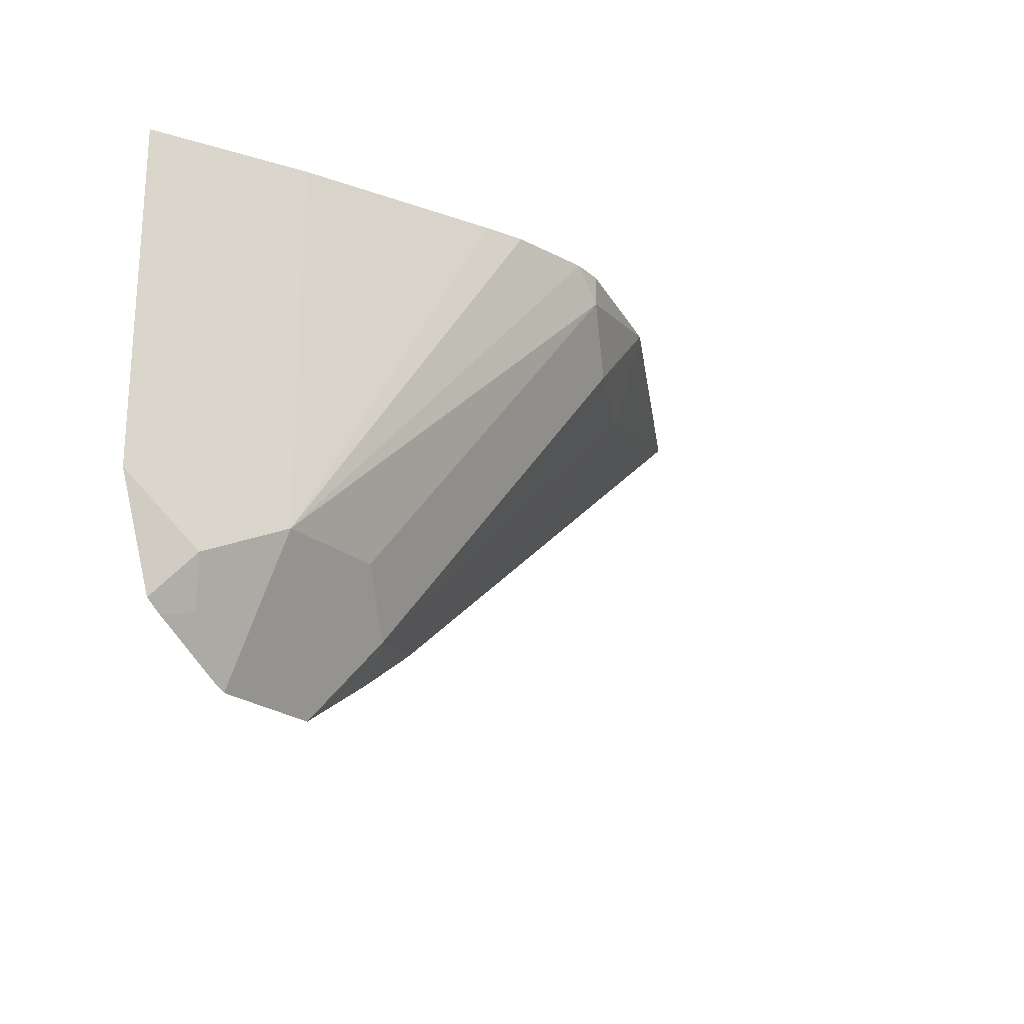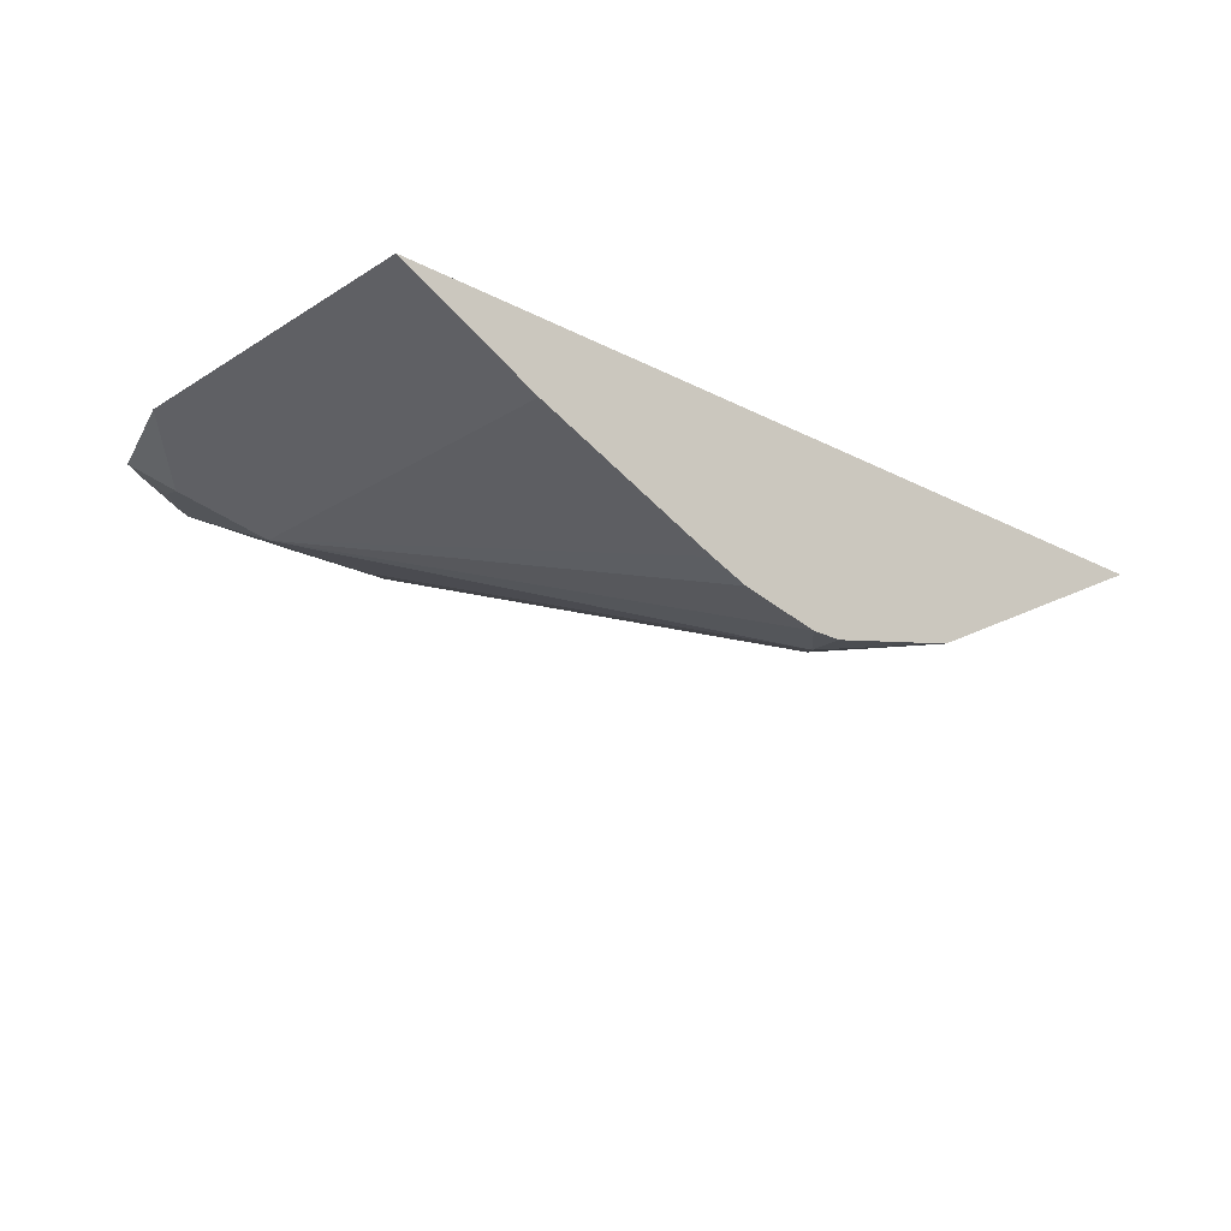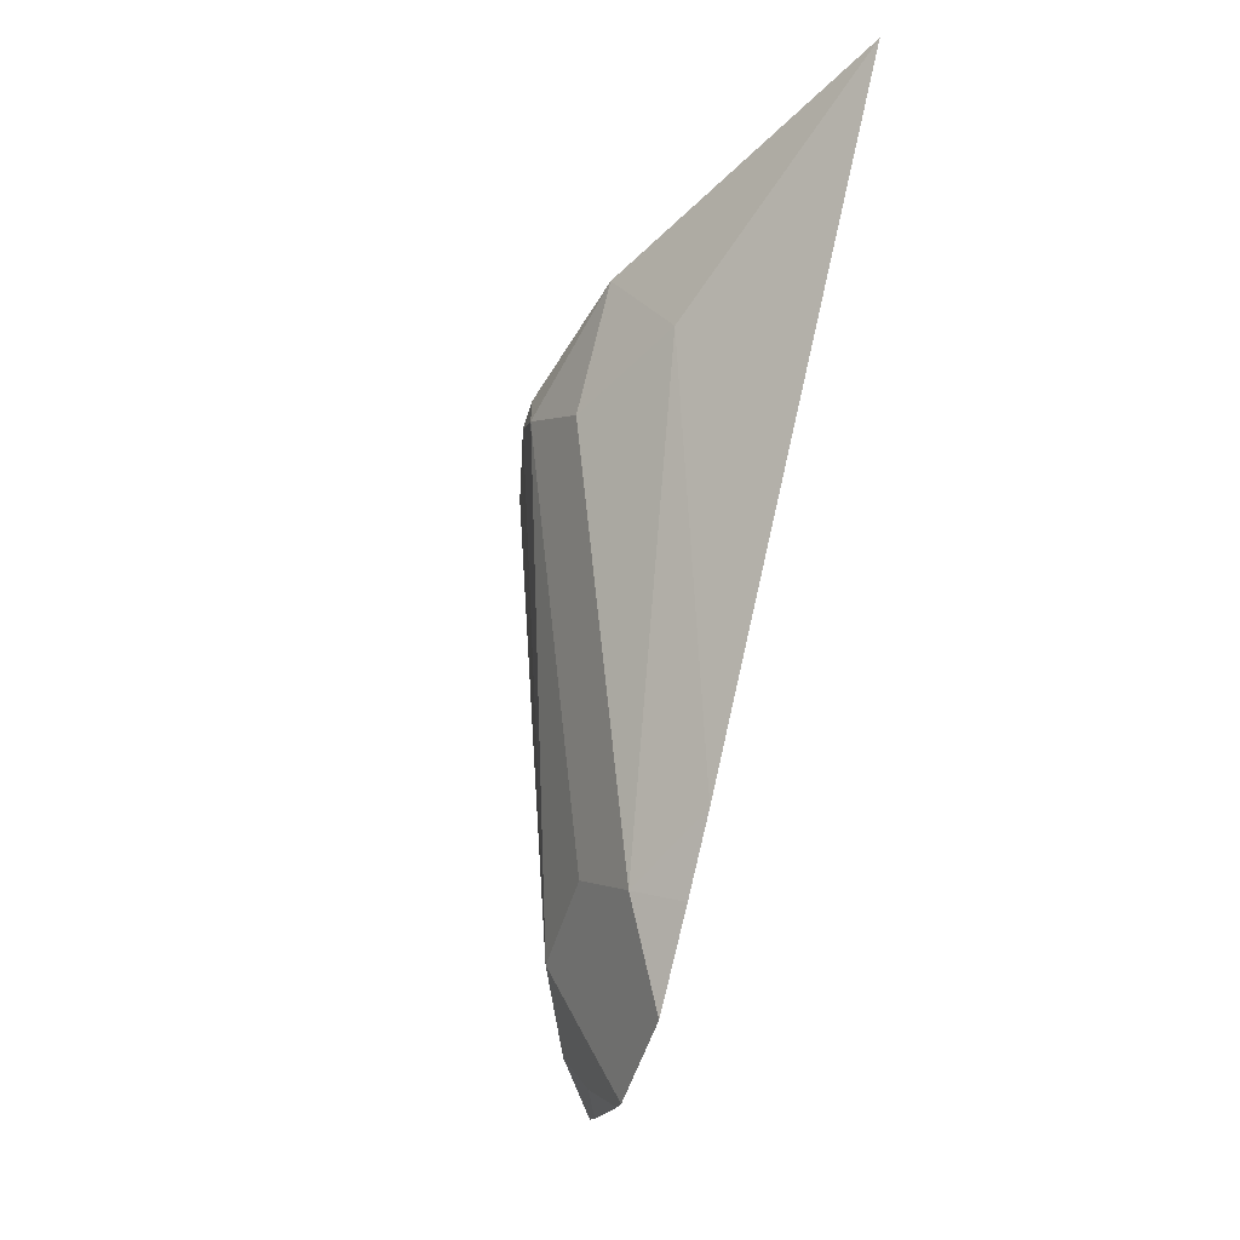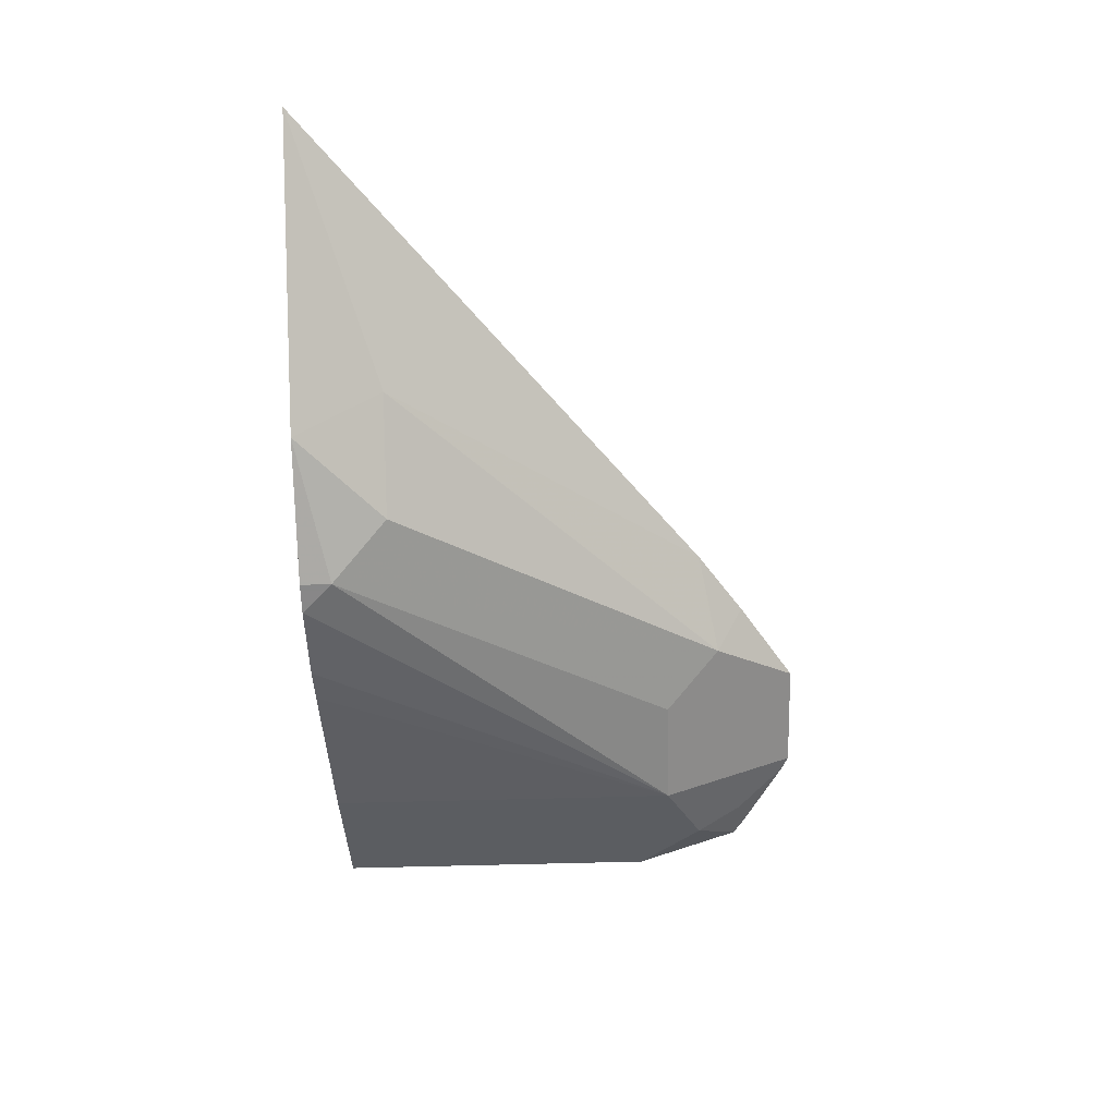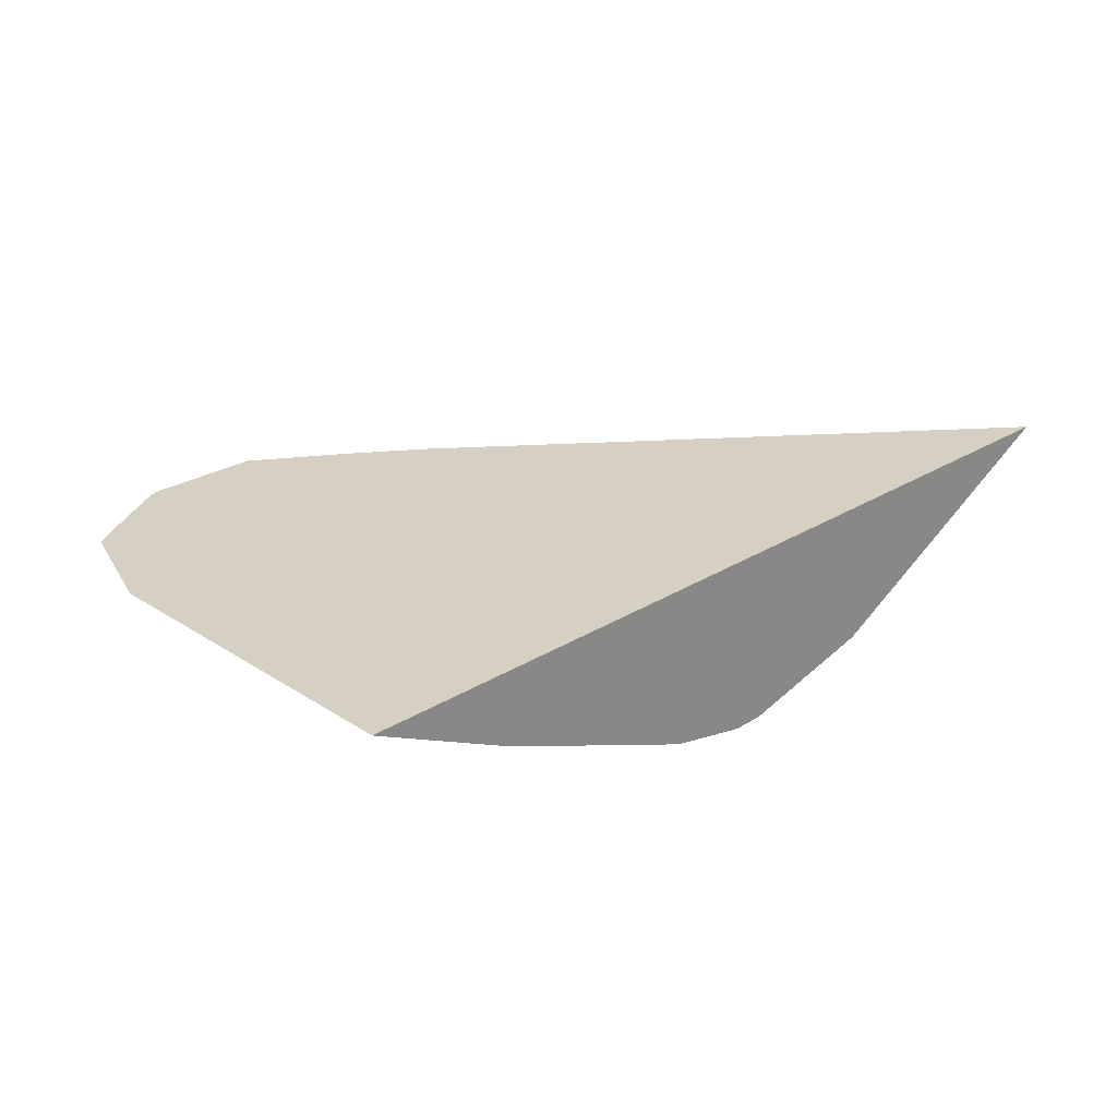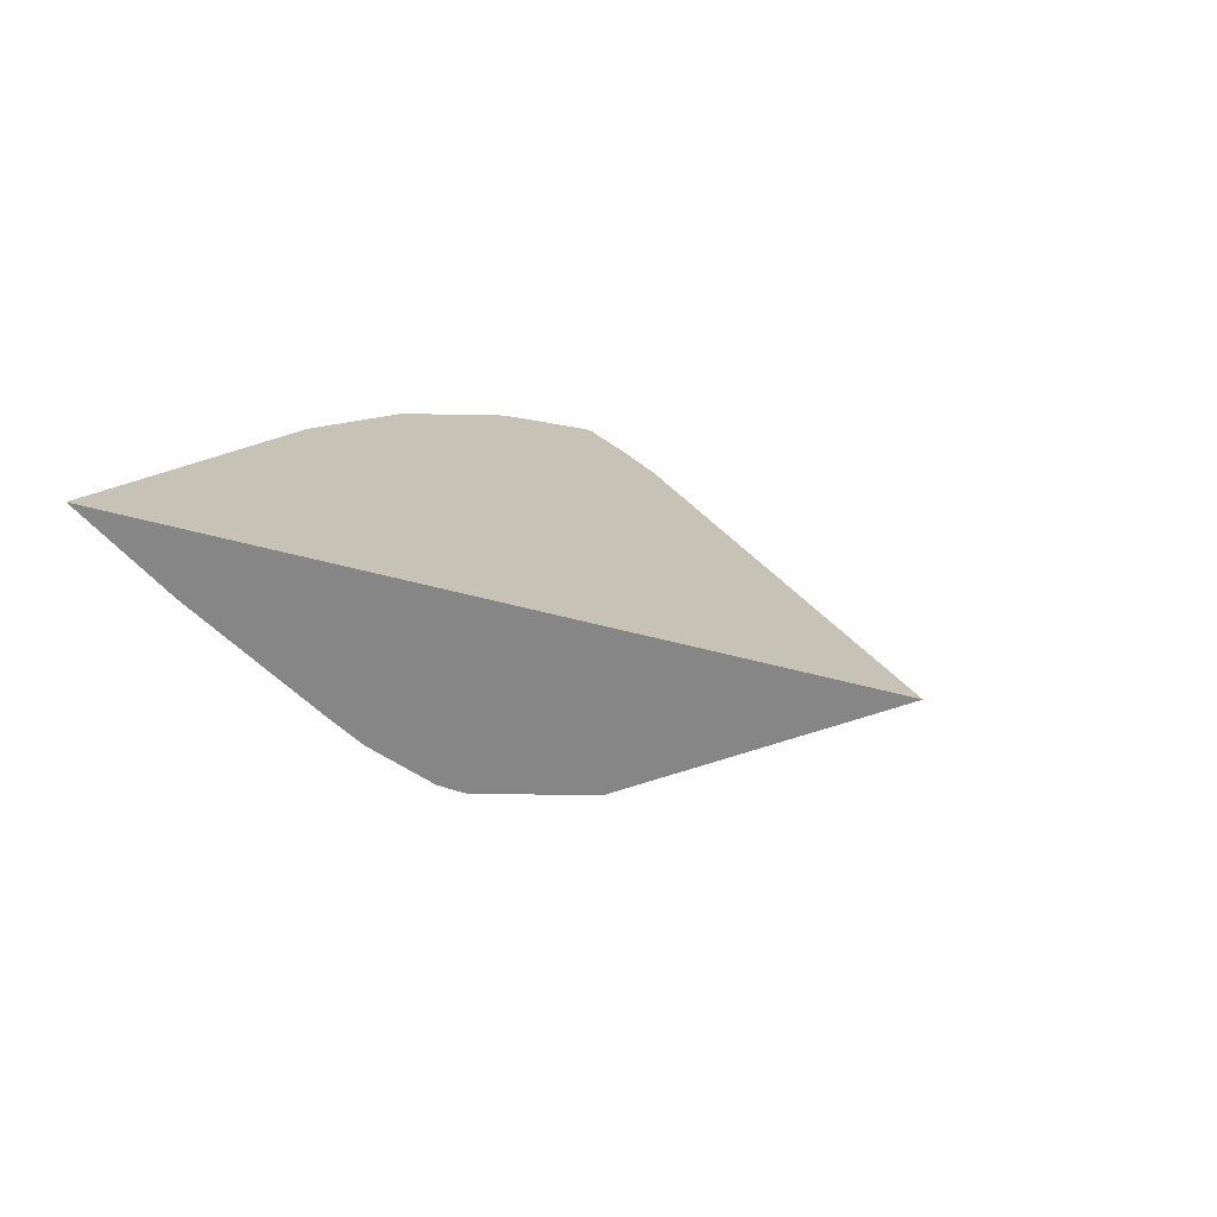
<metadata>
{"format":"obj","ext":"obj","renderer":"f3d","projection":"perspective","resolution":1024,"background":"white","views":[{"elev":-22.0,"azim":-54.8,"up":"+Z"},{"elev":-21.9,"azim":-42.4,"up":"+Y"},{"elev":-50.3,"azim":73.9,"up":"+Z"},{"elev":-62.6,"azim":91.6,"up":"+Y"},{"elev":26.3,"azim":-44.3,"up":"+Y"},{"elev":19.1,"azim":34.5,"up":"+Y"}]}
</metadata>
<code>
v 0.1135 -0.06385 -0.3642
v 0.1277 -0.06385 -0.3548
v 0.123 -0.07095 -0.35
v 0.09461 -0.06385 -0.3642
v 0.1388 -0.06385 -0.3469
v 0.1135 -0.07568 -0.3406
v 0.09461 -0.07568 -0.3406
v 0.1797 -0.08041 -0.2933
v 0.1608 -0.08987 -0.2933
v 0.1514 -0.0946 -0.2838
v 0.08515 -0.06622 -0.3548
v 0.09228 -0.06385 -0.3631
v 0.2235 -0.06385 -0.2785
v 0.1325 -0.09158 -0.2785
v 0.126 -0.08906 -0.2785
v 0.09461 -0.07568 -0.2785
v 0.08928 -0.07302 -0.2785
v 0.07177 -0.06426 -0.2785
v 0.082 -0.06938 -0.3469
v 0.146 -0.0946 -0.2785
v 0.1756 -0.08884 -0.2785
v 0.1514 -0.0946 -0.2785
v 0.0804 -0.06385 -0.3559
v 0.07094 -0.06385 -0.2785
v 0.07094 -0.06385 -0.3358
v 0.07758 -0.06385 -0.3541
f 10 22 20
f 10 21 22
f 9 21 10
f 7 10 20
f 8 13 21
f 7 20 14
f 11 23 12
f 7 19 11
f 8 21 9
f 13 24 18
f 13 14 20
f 13 17 16
f 13 16 15
f 13 15 14
f 13 20 22
f 13 22 21
f 18 24 25
f 18 25 19
f 19 25 26
f 7 18 19
f 19 26 23
f 13 18 17
f 7 17 18
f 11 19 23
f 7 15 16
f 7 16 17
f 1 2 3
f 1 3 4
f 1 4 12
f 1 12 23
f 1 23 26
f 1 26 25
f 1 25 24
f 1 24 13
f 1 5 2
f 2 5 3
f 1 13 5
f 3 7 4
f 3 6 7
f 5 13 8
f 4 11 12
f 4 7 11
f 6 10 7
f 3 9 10
f 3 8 9
f 3 5 8
f 3 10 6
f 7 14 15

</code>
